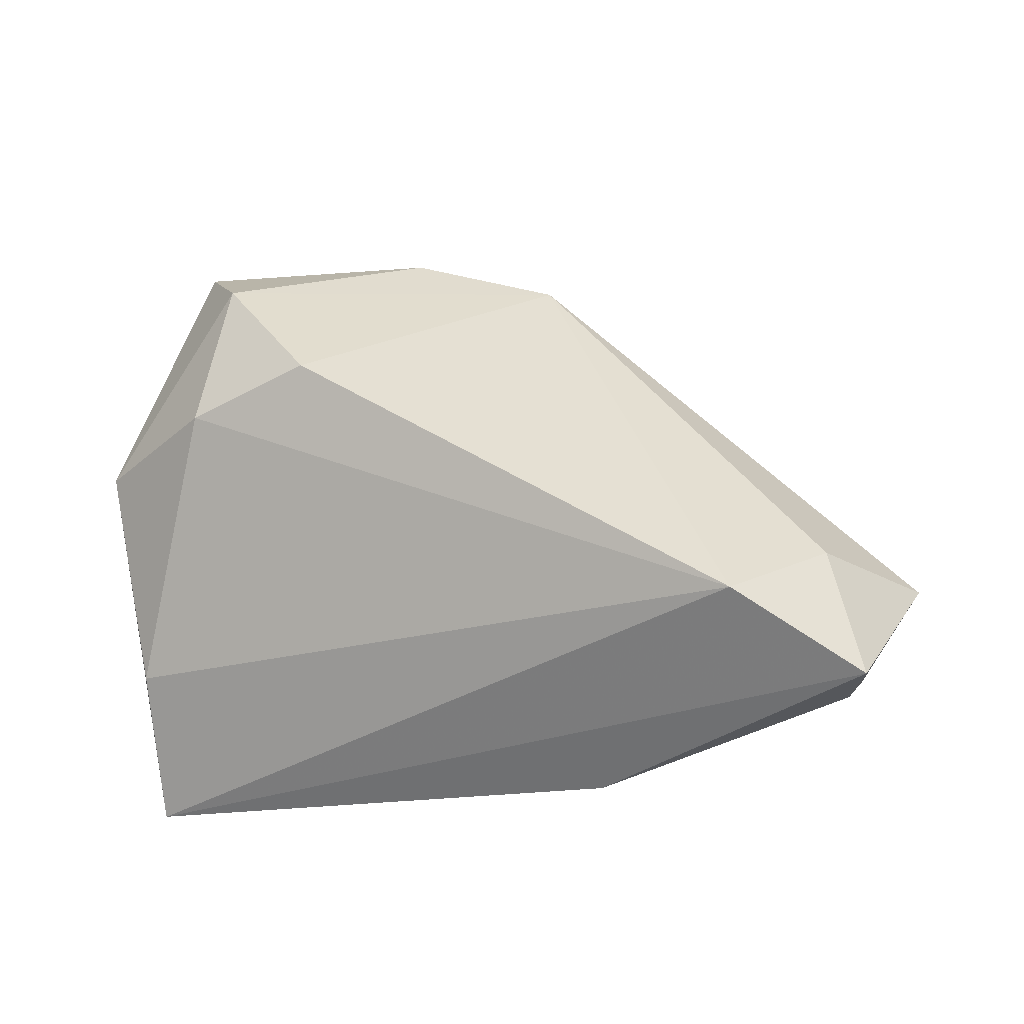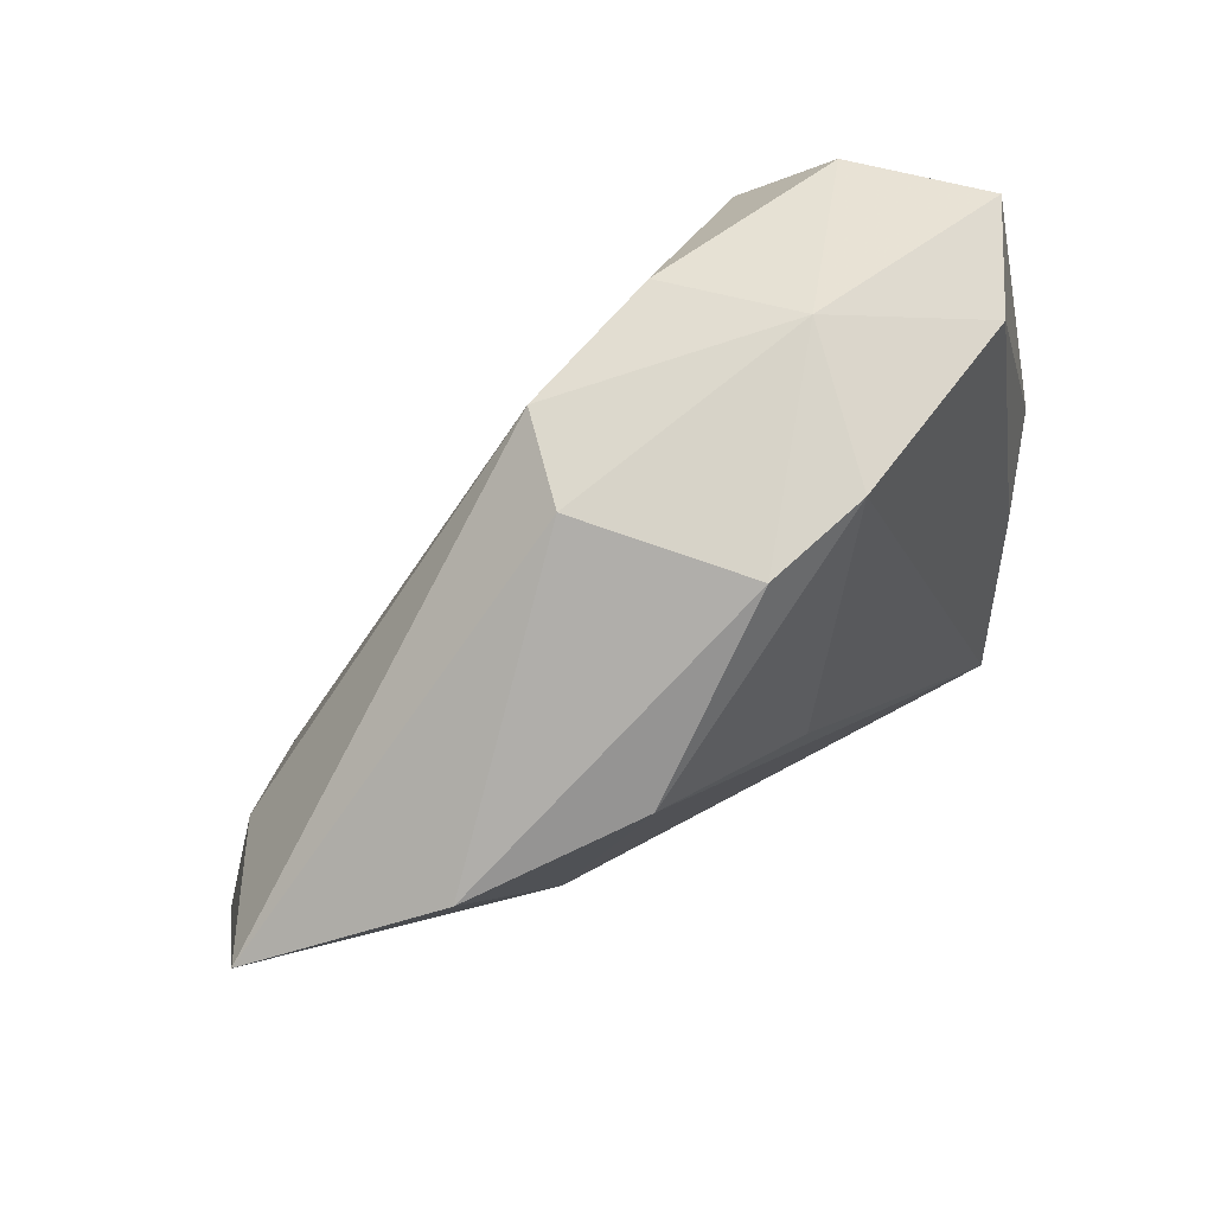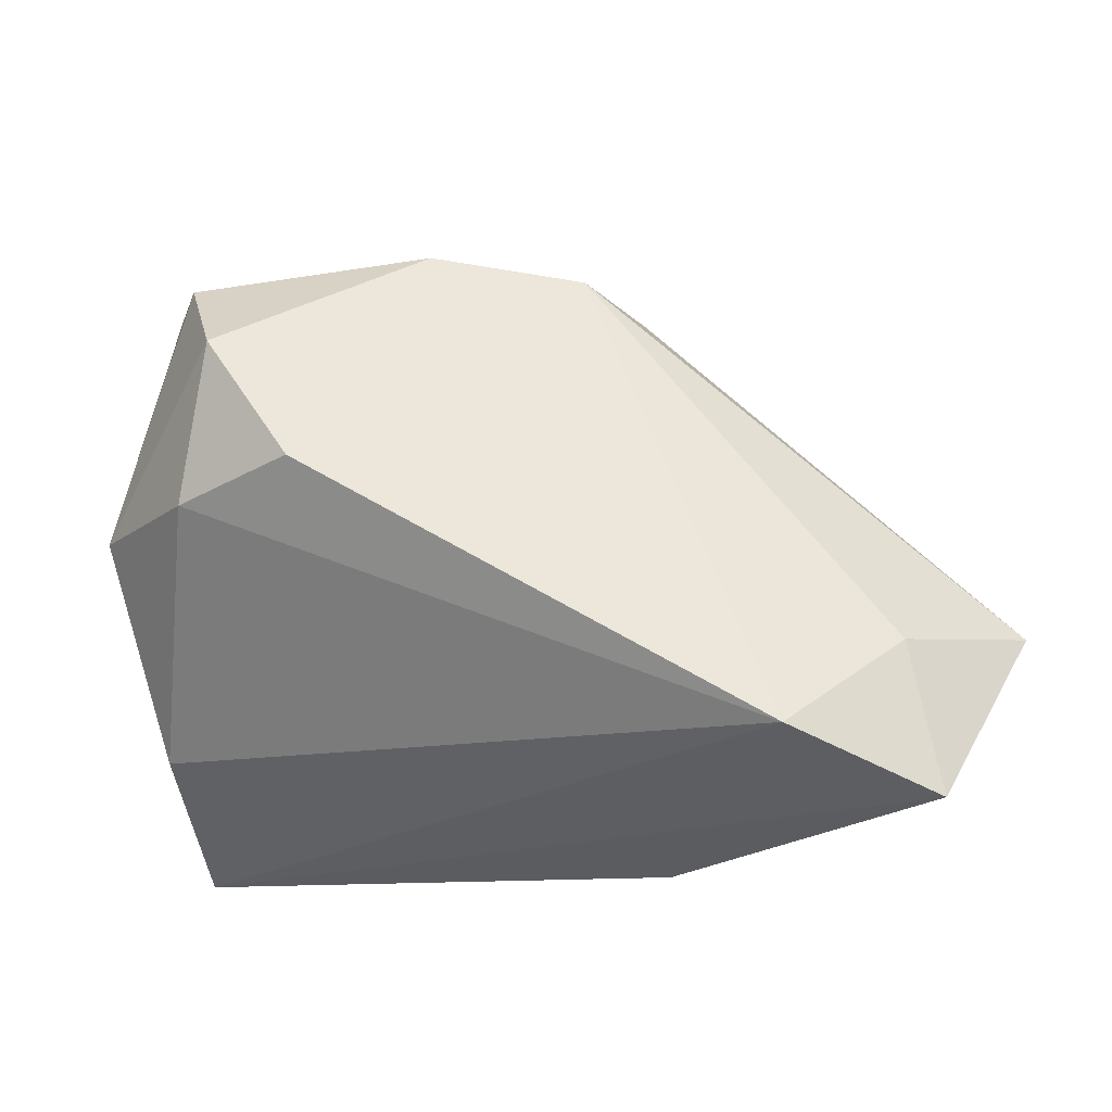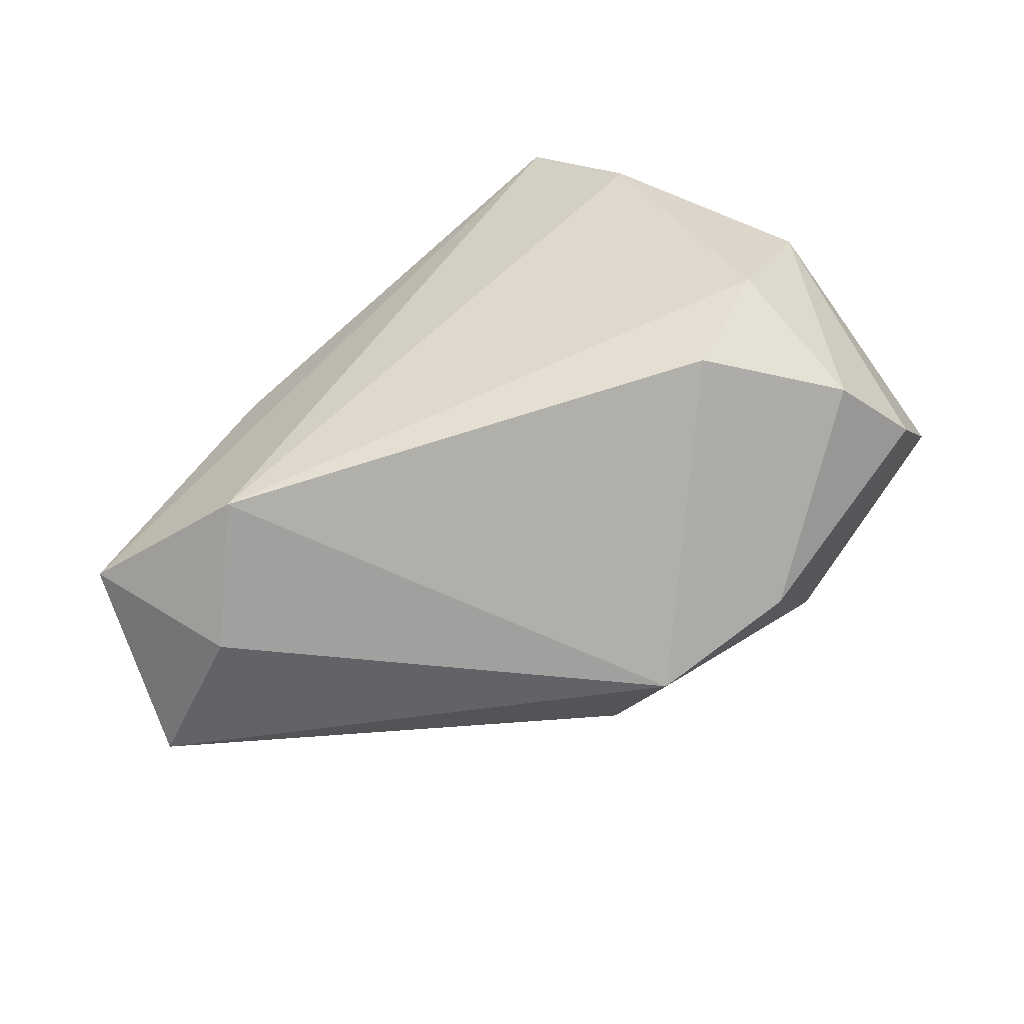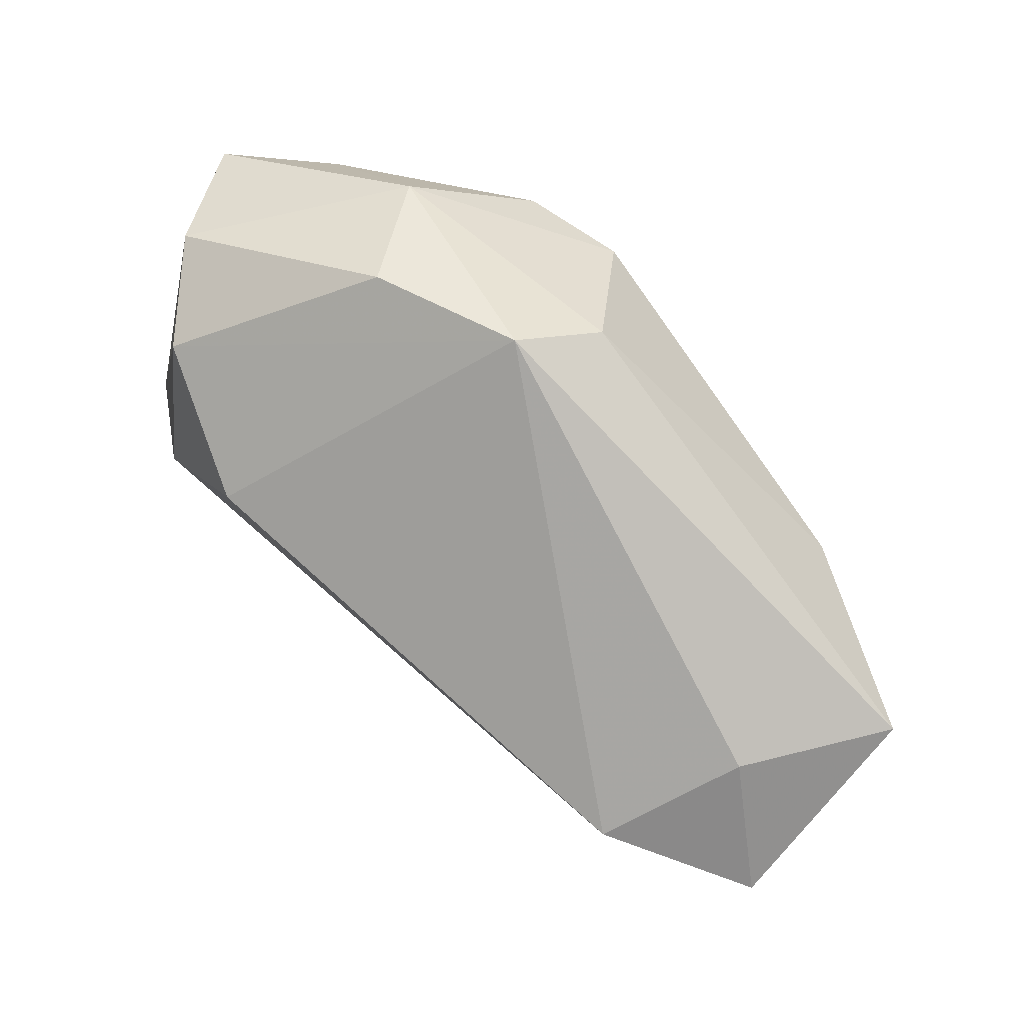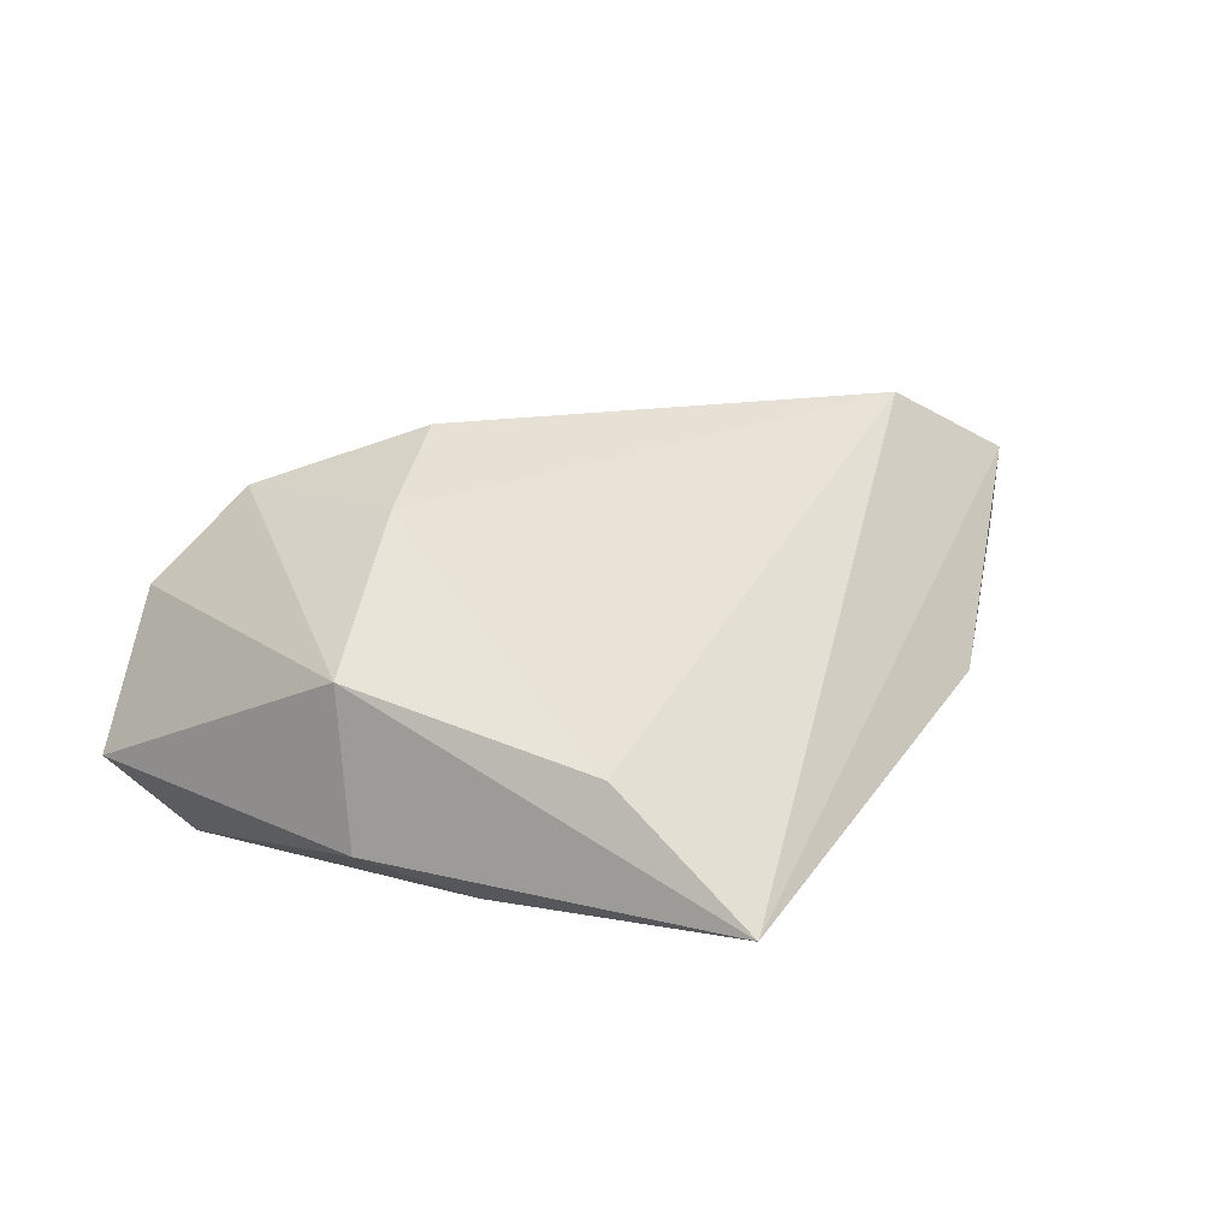
<metadata>
{"format":"obj","ext":"obj","renderer":"f3d","projection":"perspective","resolution":1024,"background":"white","views":[{"elev":60.6,"azim":1.9,"up":"+Z"},{"elev":53.6,"azim":133.9,"up":"+Y"},{"elev":-11.2,"azim":6.8,"up":"+Y"},{"elev":78.8,"azim":132.9,"up":"+Z"},{"elev":37.6,"azim":29.8,"up":"+Y"},{"elev":9.0,"azim":-63.3,"up":"+Z"}]}
</metadata>
<code>
v -0.02055 0.008276 0.02767
v -0.0403 -0.008669 -0.01908
v 0.01315 0.03383 0.009988
v 0.06647 -0.01189 0.004471
v 0.02842 0.007484 -0.02338
v -0.002931 0.03282 -0.02338
v -0.03734 0.03434 0.01035
v -0.04287 -0.02466 -0.004527
v -0.0404 -0.03981 -0.01944
v -0.04385 0.0365 -0.007791
v -0.03234 0.02455 0.02126
v -0.006409 0.03757 0.0109
v -0.03568 0.004193 0.01987
v -0.04742 0.002156 -0.0143
v 0.05679 -0.02844 0.01003
v 0.0198 0.03111 -0.0008755
v -0.01262 0.04036 -0.006859
v -0.04928 0.00275 0.004042
v 0.0514 -0.01374 0.0189
v 0.03723 -0.02445 0.02884
v 0.04812 -0.0006994 -0.01254
v 0.02241 -0.03981 -0.002854
v 0.002657 -0.005352 -0.02338
v 0.05546 -0.03232 0.02086
v 0.01049 0.02941 -0.02197
v -0.03194 0.03309 -0.01843
v 0.05454 -0.03176 0.01213
f 2 6 9
f 2 26 6
f 9 5 22
f 9 6 23
f 23 5 9
f 6 5 23
f 13 20 1
f 17 26 10
f 6 26 17
f 11 13 1
f 18 13 11
f 1 20 3
f 3 11 1
f 12 11 3
f 3 17 12
f 9 18 14
f 14 2 9
f 14 18 10
f 10 26 14
f 26 2 14
f 8 18 9
f 8 13 18
f 9 20 8
f 20 13 8
f 7 11 12
f 7 17 10
f 12 17 7
f 10 18 7
f 18 11 7
f 17 3 16
f 3 4 16
f 24 22 27
f 24 20 9
f 9 22 24
f 27 22 15
f 22 4 15
f 15 24 27
f 4 24 15
f 25 5 6
f 6 17 25
f 17 16 25
f 19 24 4
f 19 4 3
f 20 24 19
f 19 3 20
f 21 16 4
f 21 25 16
f 5 25 21
f 21 22 5
f 21 4 22

</code>
